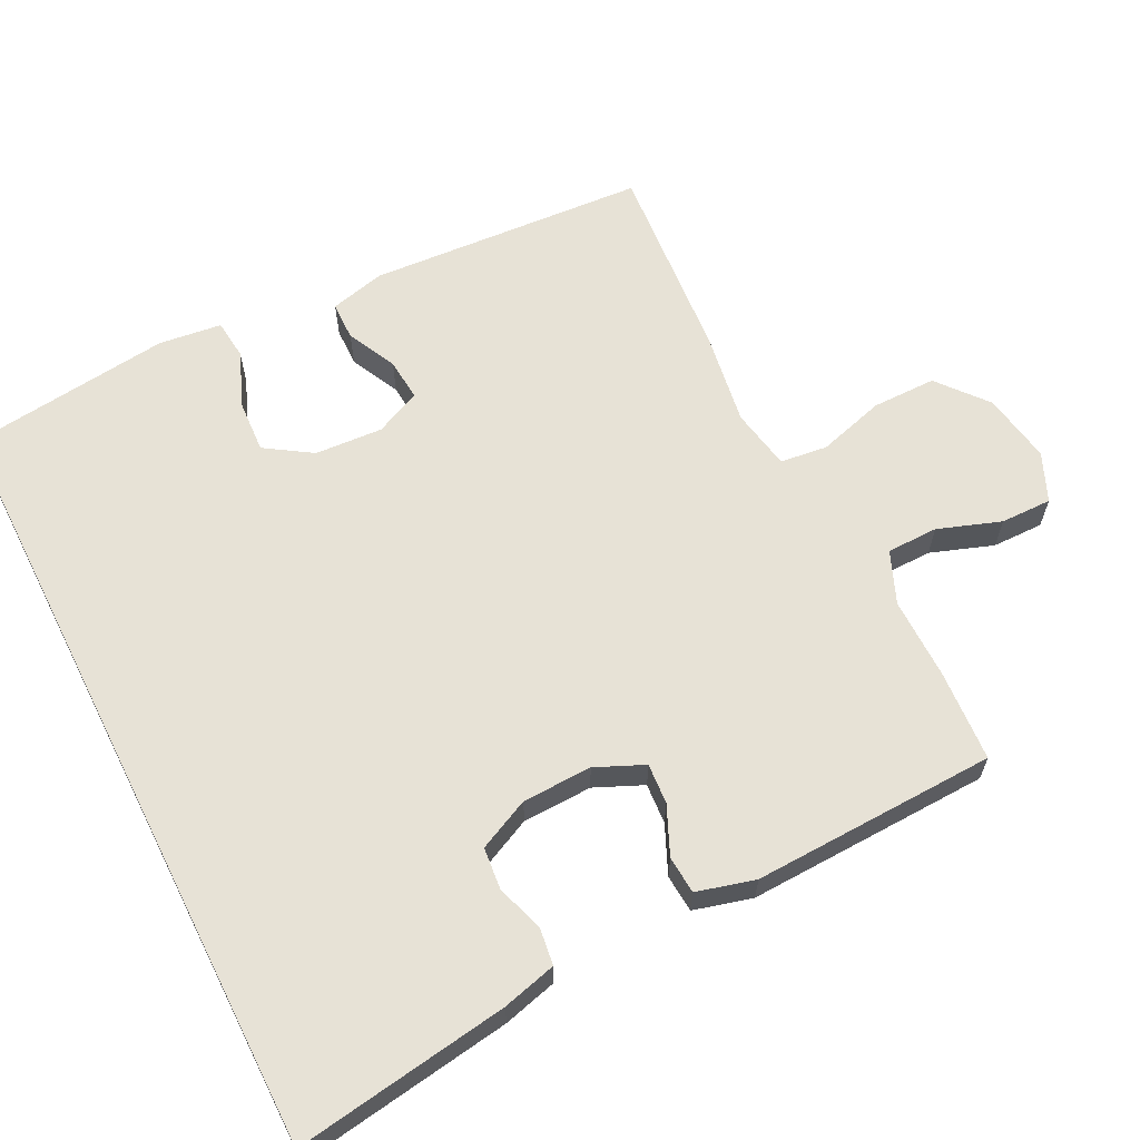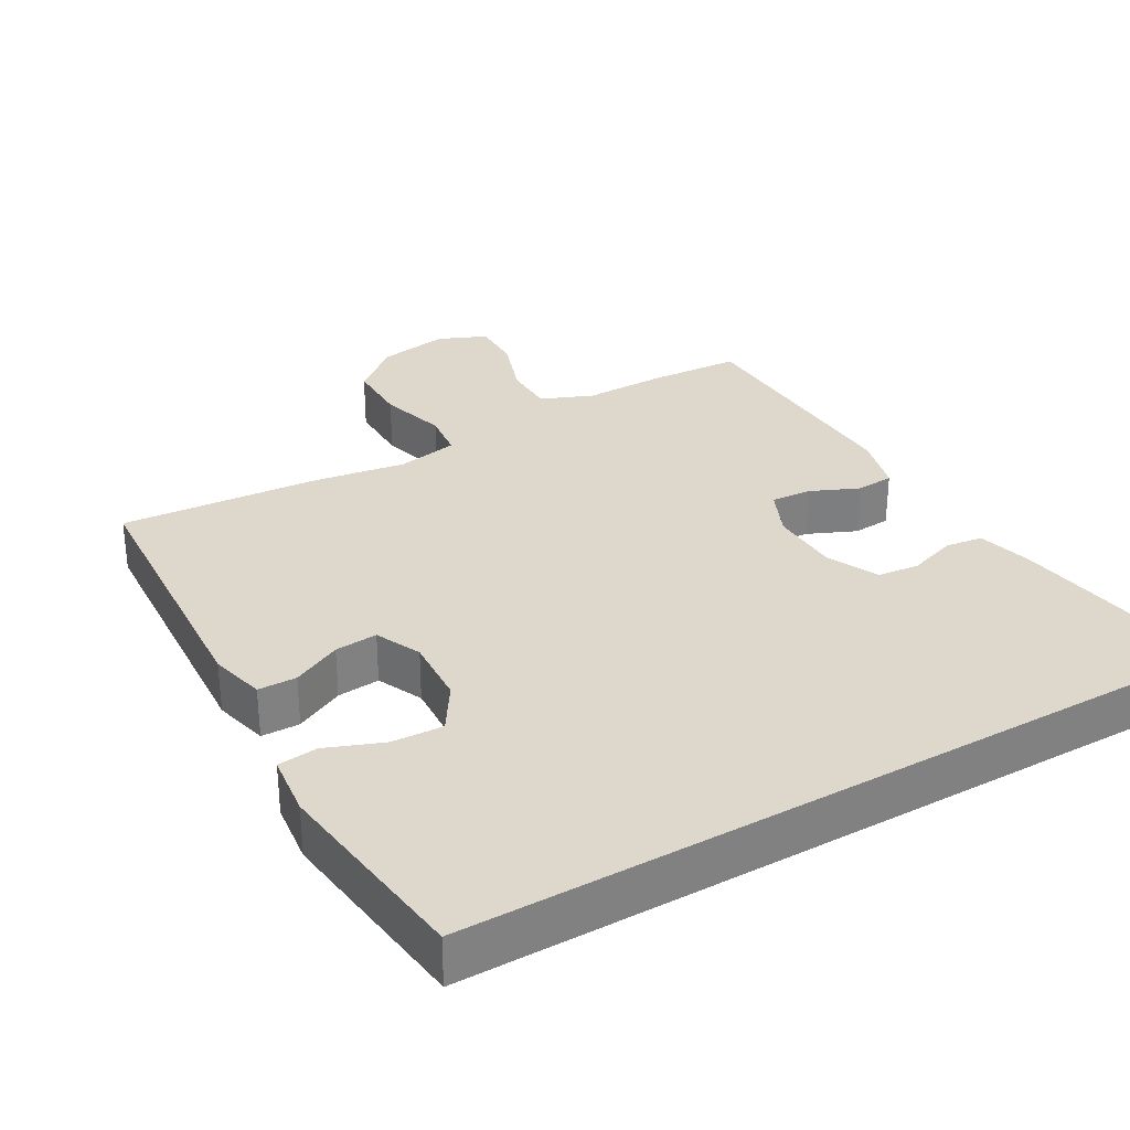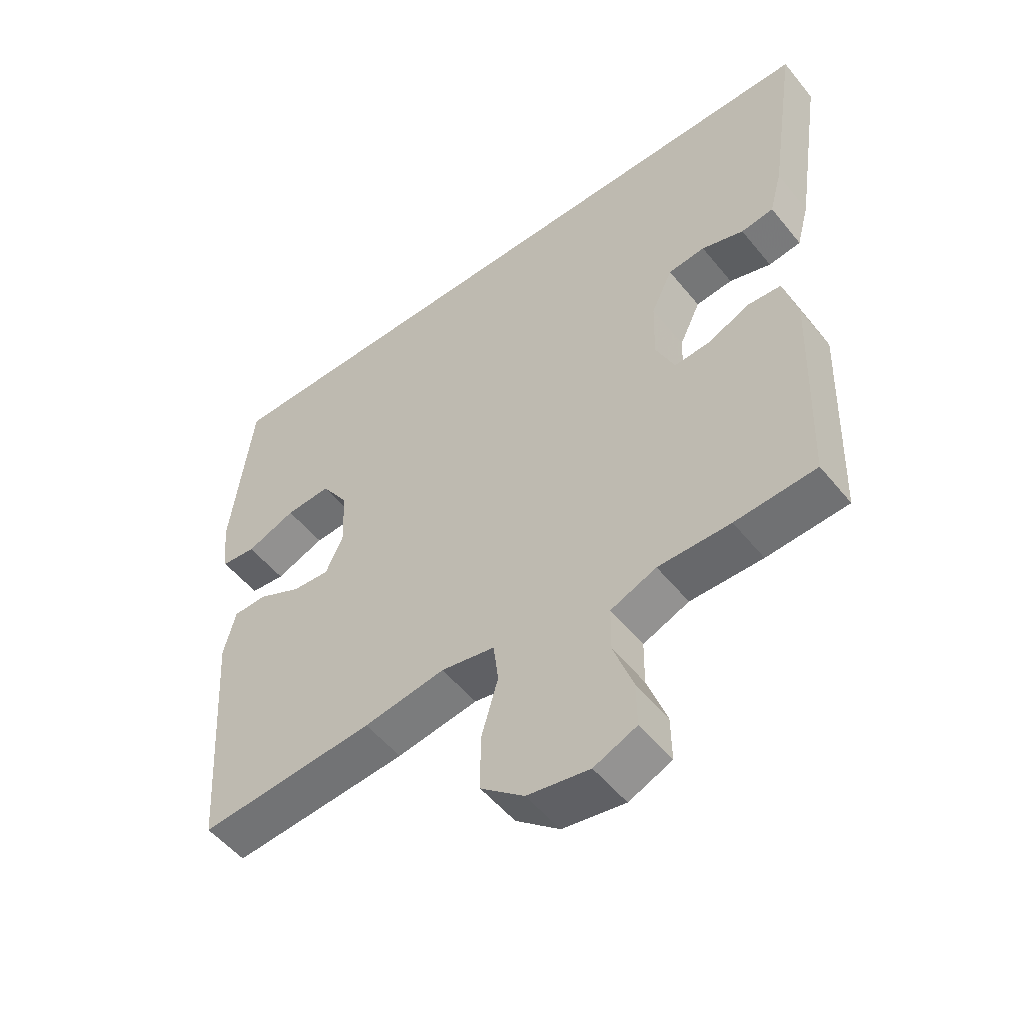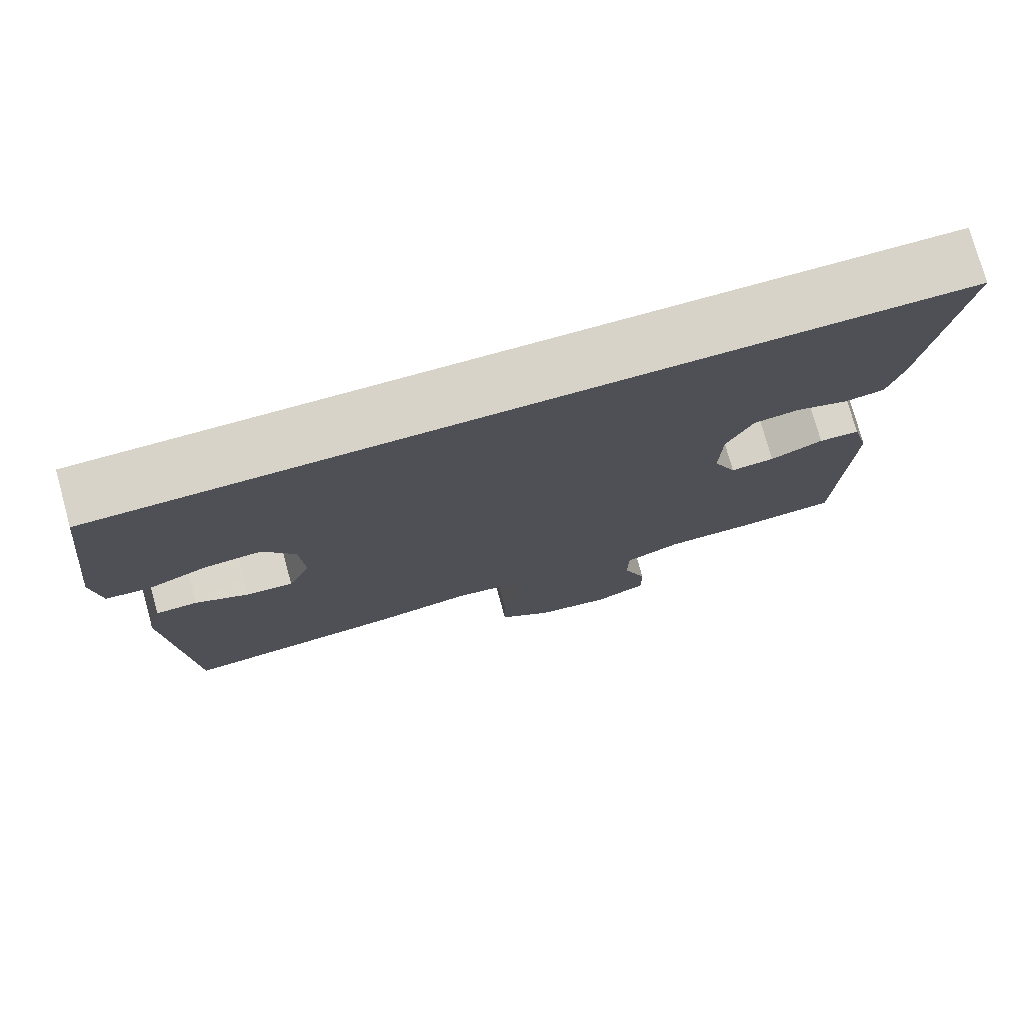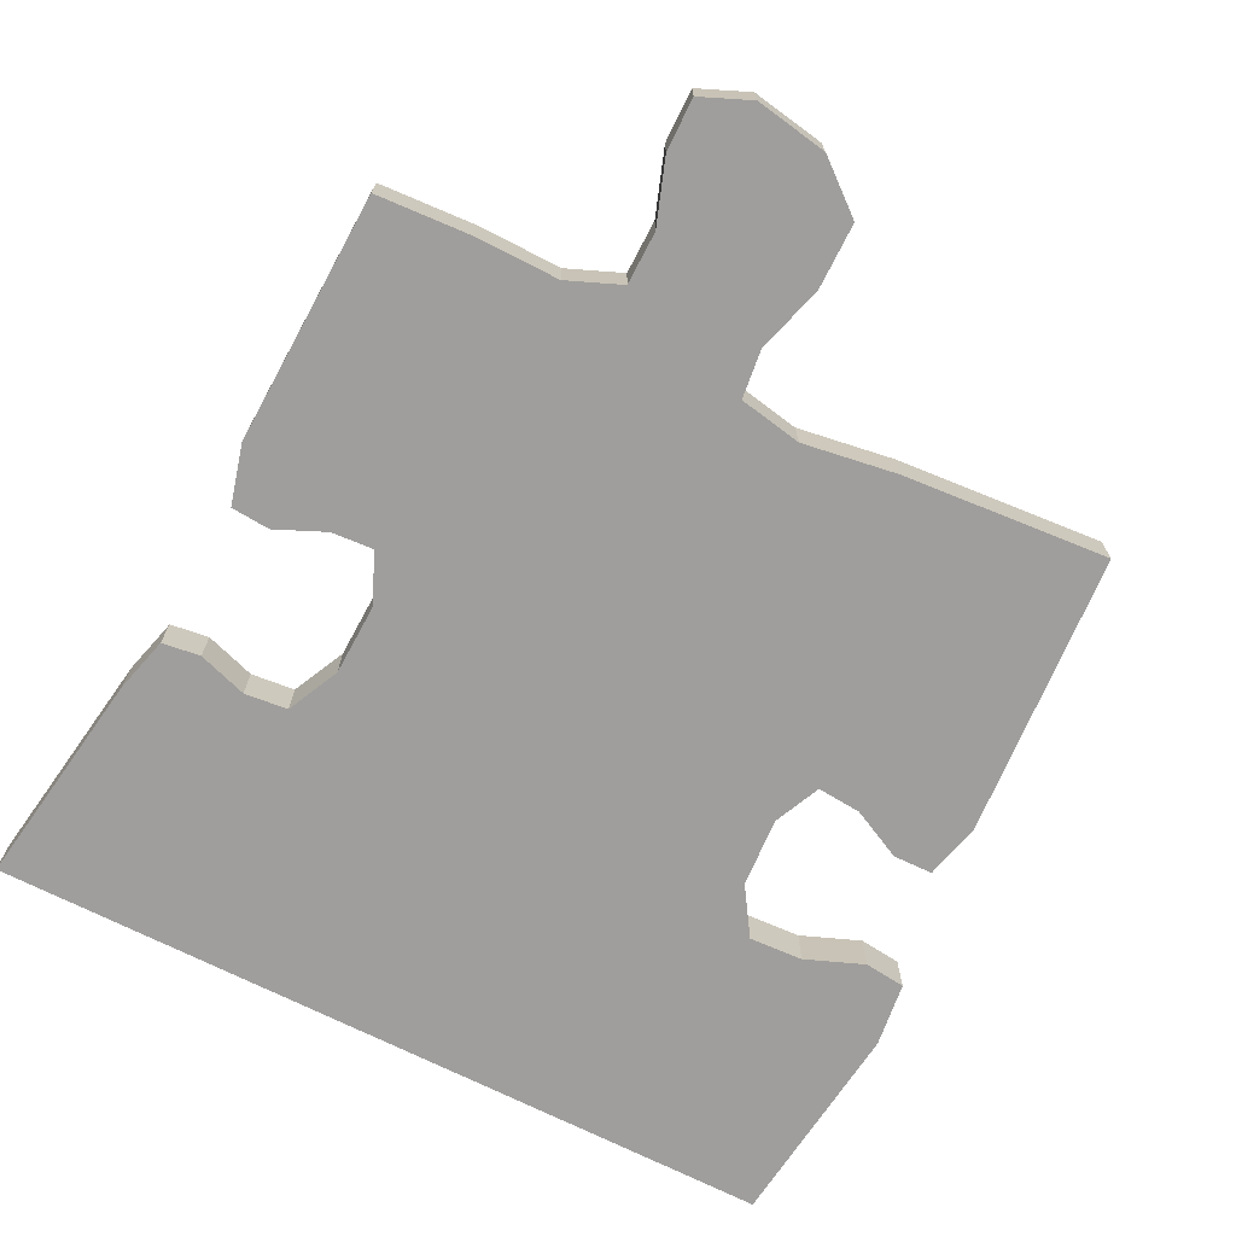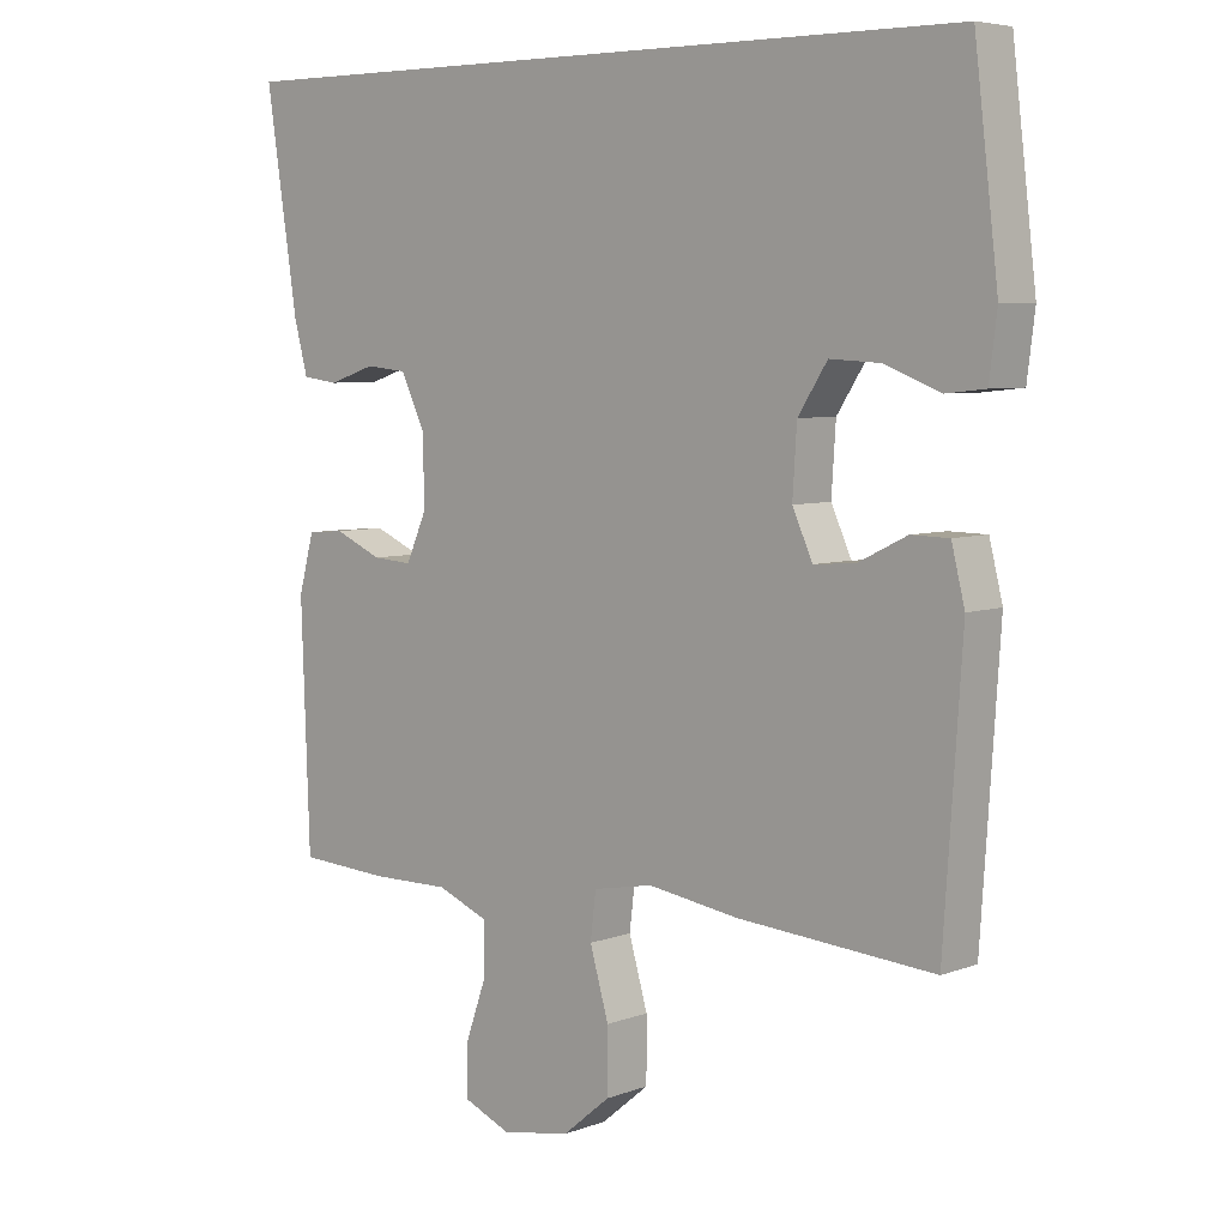
<metadata>
{"format":"obj","ext":"obj","renderer":"f3d","projection":"perspective","resolution":1024,"background":"white","views":[{"elev":63.1,"azim":63.3,"up":"+Y"},{"elev":31.1,"azim":-30.1,"up":"+Y"},{"elev":-52.8,"azim":38.0,"up":"+Z"},{"elev":76.4,"azim":-15.5,"up":"+Z"},{"elev":-71.0,"azim":153.3,"up":"+Y"},{"elev":5.9,"azim":-138.1,"up":"+Z"}]}
</metadata>
<code>
v -0.528 0.07 0.5
v 0.562 0.07 0.5
v 0.517 0.07 0.2
v 0.497 0.07 0.124
v 0.445 0.07 0.117
v 0.378 0.07 0.139
v 0.319 0.07 0.133
v 0.285 0.07 0.061
v 0.282 0.07 -0.037
v 0.312 0.07 -0.105
v 0.369 0.07 -0.101
v 0.437 0.07 -0.071
v 0.49 0.07 -0.075
v 0.512 0.07 -0.157
v 0.5 0.07 -0.5
v 0.371 0.07 -0.508
v 0.256 0.07 -0.507
v 0.183 0.07 -0.537
v 0.182 0.07 -0.609
v 0.213 0.07 -0.697
v 0.214 0.07 -0.769
v 0.146 0.07 -0.798
v 0.047 0.07 -0.781
v -0.022 0.07 -0.724
v -0.022 0.07 -0.634
v 0.005 0.07 -0.54
v -0.003 0.07 -0.474
v -0.089 0.07 -0.458
v -0.219 0.07 -0.478
v -0.5 0.07 -0.5
v -0.526 0.07 -0.109
v -0.507 0.07 -0.032
v -0.453 0.07 -0.031
v -0.384 0.07 -0.065
v -0.324 0.07 -0.07
v -0.295 0.07 -0.006
v -0.301 0.07 0.089
v -0.343 0.07 0.154
v -0.416 0.07 0.15
v -0.495 0.07 0.119
v -0.551 0.07 0.125
v -0.562 0.07 0.213
v -0.528 0 0.5
v 0.562 0 0.5
v 0.517 0 0.2
v 0.497 0 0.124
v 0.445 0 0.117
v 0.378 0 0.139
v 0.319 0 0.133
v 0.285 0 0.061
v 0.282 0 -0.037
v 0.312 0 -0.105
v 0.369 0 -0.101
v 0.437 0 -0.071
v 0.49 0 -0.075
v 0.512 0 -0.157
v 0.5 0 -0.5
v 0.371 0 -0.508
v 0.256 0 -0.507
v 0.183 0 -0.537
v 0.182 0 -0.609
v 0.213 0 -0.697
v 0.214 0 -0.769
v 0.146 0 -0.798
v 0.047 0 -0.781
v -0.022 0 -0.724
v -0.022 0 -0.634
v 0.005 0 -0.54
v -0.003 0 -0.474
v -0.089 0 -0.458
v -0.219 0 -0.478
v -0.5 0 -0.5
v -0.526 0 -0.109
v -0.507 0 -0.032
v -0.453 0 -0.031
v -0.384 0 -0.065
v -0.324 0 -0.07
v -0.295 0 -0.006
v -0.301 0 0.089
v -0.343 0 0.154
v -0.416 0 0.15
v -0.495 0 0.119
v -0.551 0 0.125
v -0.562 0 0.213
f 39 40 41 42
f 38 39 42 1
f 37 38 1 2
f 36 37 2 3
f 35 36 3
f 31 32 33 34
f 31 34 35
f 28 29 30 31
f 27 28 31 35
f 23 24 25 26
f 23 26 27
f 22 23 27
f 19 20 21 22
f 18 19 22 27
f 17 18 27 35
f 11 12 13 14
f 10 11 14 15
f 3 4 5 6
f 3 6 7
f 35 3 7
f 10 15 16 17
f 9 10 17 35
f 8 9 35
f 7 8 35
f 84 83 82 81
f 43 84 81 80
f 44 43 80 79
f 45 44 79 78
f 45 78 77
f 76 75 74 73
f 77 76 73
f 73 72 71 70
f 77 73 70 69
f 68 67 66 65
f 69 68 65
f 69 65 64
f 64 63 62 61
f 69 64 61 60
f 77 69 60 59
f 56 55 54 53
f 57 56 53 52
f 48 47 46 45
f 49 48 45
f 49 45 77
f 59 58 57 52
f 77 59 52 51
f 77 51 50
f 77 50 49
f 1 43 44 2
f 2 44 45 3
f 3 45 46 4
f 4 46 47 5
f 5 47 48 6
f 6 48 49 7
f 7 49 50 8
f 8 50 51 9
f 9 51 52 10
f 10 52 53 11
f 11 53 54 12
f 12 54 55 13
f 13 55 56 14
f 14 56 57 15
f 15 57 58 16
f 16 58 59 17
f 17 59 60 18
f 18 60 61 19
f 19 61 62 20
f 20 62 63 21
f 21 63 64 22
f 22 64 65 23
f 23 65 66 24
f 24 66 67 25
f 25 67 68 26
f 26 68 69 27
f 27 69 70 28
f 28 70 71 29
f 29 71 72 30
f 30 72 73 31
f 31 73 74 32
f 32 74 75 33
f 33 75 76 34
f 34 76 77 35
f 35 77 78 36
f 36 78 79 37
f 37 79 80 38
f 38 80 81 39
f 39 81 82 40
f 40 82 83 41
f 41 83 84 42
f 42 84 43 1

</code>
